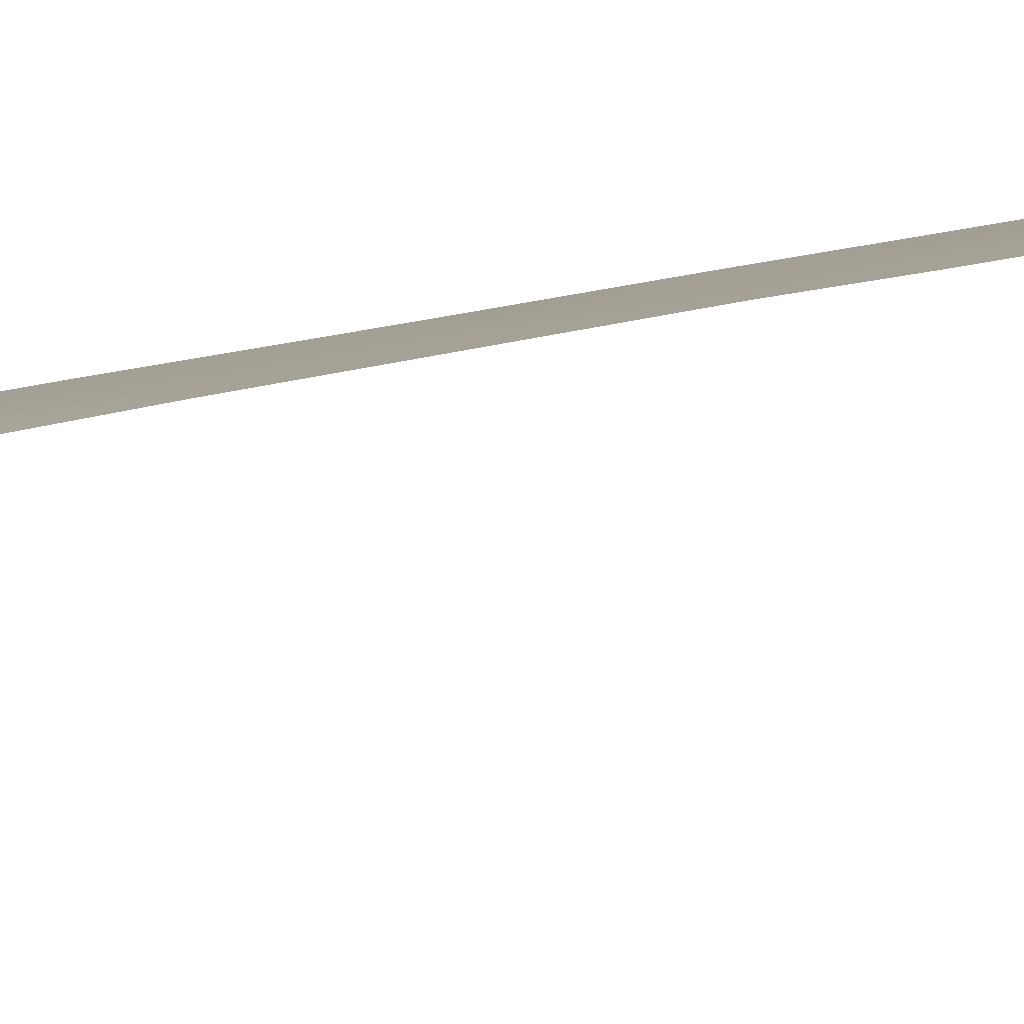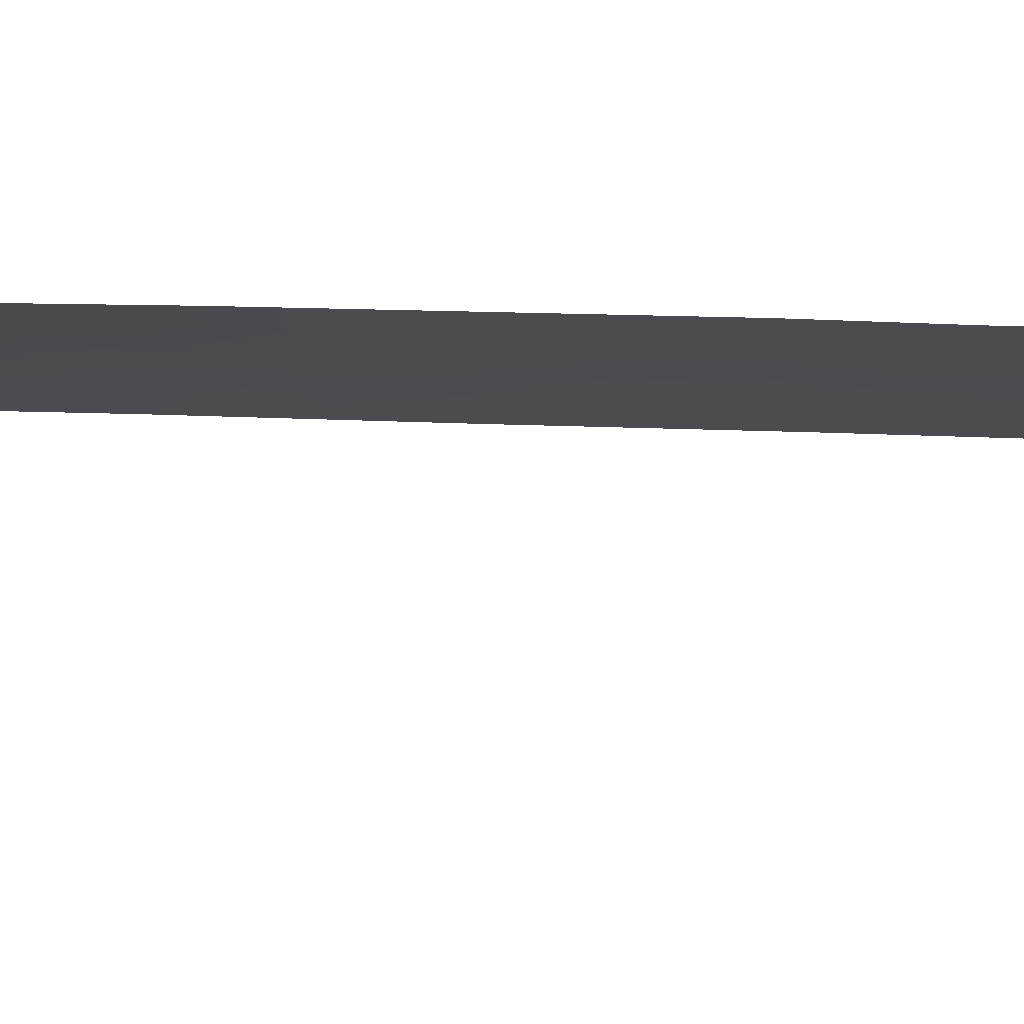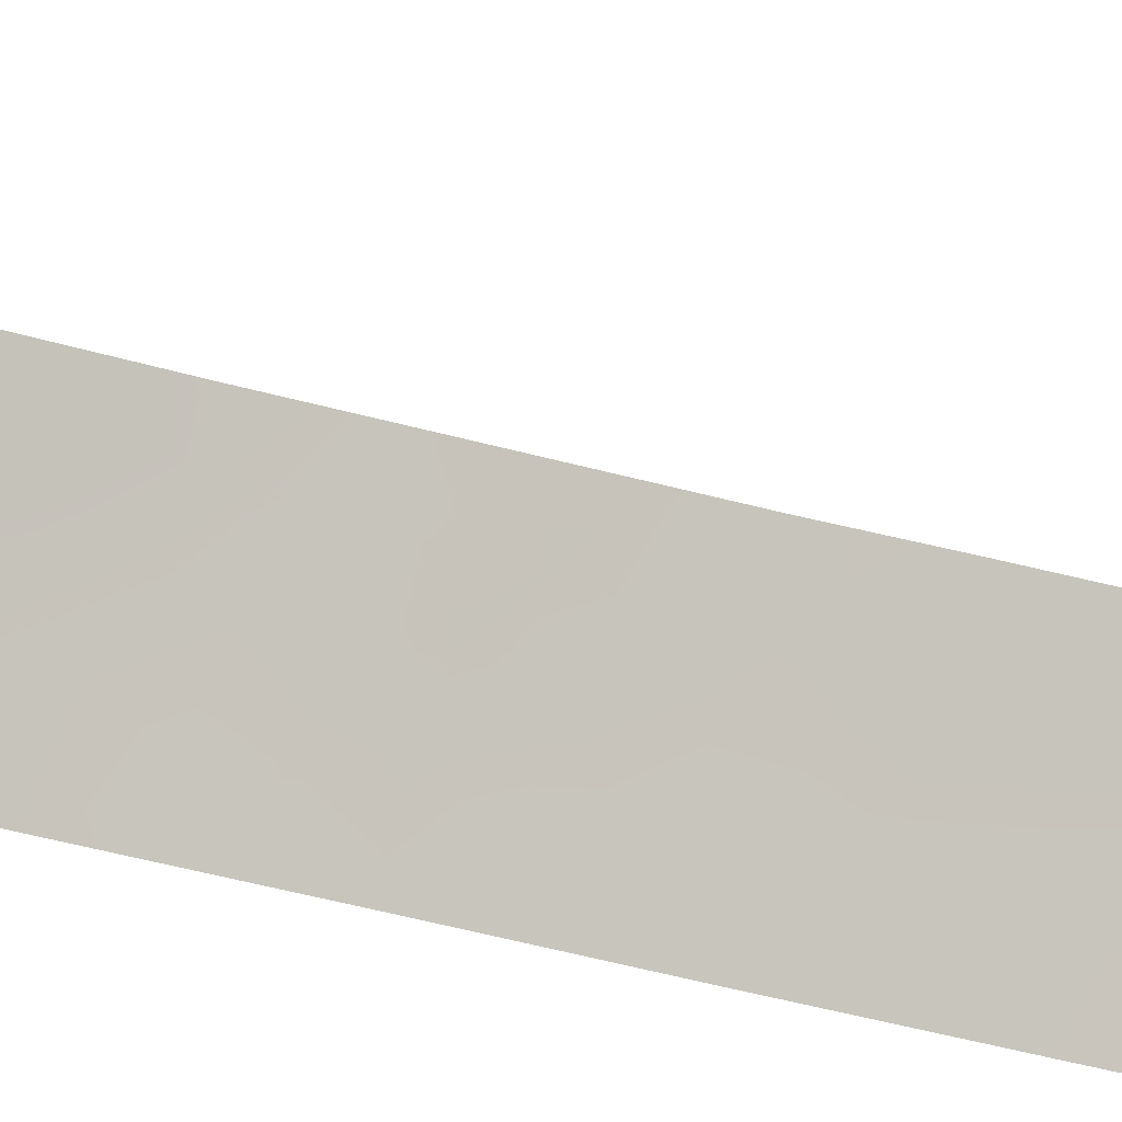
<metadata>
{"format":"obj","ext":"obj","renderer":"f3d","projection":"perspective","resolution":1024,"background":"white","views":[{"elev":62.6,"azim":-99.9,"up":"+Y"},{"elev":43.3,"azim":-86.8,"up":"+Y"},{"elev":-36.5,"azim":-109.8,"up":"+Y"}]}
</metadata>
<code>
v 36.28 103 21.09
v 37.35 101.5 3.241
v 36.35 103 0.9743
v 37.22 101.6 1.51
v 34.56 103 -28.84
v 37.95 100 32.37
v 37.93 100 32.86
v 38.09 100 29.8
v 37.44 101.4 17.85
v 36.32 103 18.95
v 37.73 100 35.23
v 37.09 101.6 26.64
v 36.51 101.7 34.24
v 37.8 100 34.51
v 38.2 100 -1.328
v 38.19 100 -1.658
v 38.32 100 13.64
v 37.95 100.6 14.19
v 38.32 100 10.31
v 35.7 103 -16.33
v 35.46 103 33.79
v 38.24 100 23.59
v 37.69 100.8 24.15
v 37.15 101.7 22.57
v 35.87 103 29.6
v 36.01 103 27.6
v 37.36 101.5 5.335
v 36.41 103 6.897
v 36.37 103 16.93
v 38.3 100 5.979
v 36.41 103 11.24
v 35.8 103 -14.21
v 35.85 101.8 -28.08
v 35.42 102.4 -26.33
v 38.25 100 2.048
v 38.03 100 -9.335
v 38.01 100 -10.22
v 37.42 100 -25.41
v 37.93 100 -12.61
v 37.14 101 -16.97
v 36.17 102.2 -18.69
v 38.28 100 3.963
v 36.57 101.3 -22.54
v 35.94 100 -38.51
v 37.12 100.5 -23.85
v 37.48 100 -24.48
v 36.95 100 -32.24
v 35.25 103 -22.79
v 35.42 103 -20.51
v 33.51 103 -34.19
v 37.68 100.8 -2.41
v 37.28 101.6 20.34
v 35.05 103 -24.82
v 37.37 101.5 7.539
v 35.04 103 35.87
v 37.35 100.8 32.62
v 38.27 100 21.69
v 36.21 103 23.45
v 37.53 100 37.24
v 36.92 101.5 30.75
v 36.12 103 25.57
v 35.73 103 31.66
v 38.29 100 19.35
v 38.31 100 15.95
v 36.08 103 -8.115
v 36.38 103 4.419
v 38.24 100 1.219
v 36.96 101.9 -3.854
v 36.36 103 2.579
v 37.37 101.5 9.692
v 36.42 103 9.076
v 36.42 103 12.45
v 37.21 101.7 15.5
v 38.31 100 8.268
v 38.3 100 18.48
v 38.2 100 25.99
v 37.1 101.6 24.67
v 36.39 103 14.7
v 37.37 101.5 11.8
v 38.32 100 12.44
v 37.27 100 -27.8
v 35.85 103 -13.04
v 37.84 100 -15.98
v 35.98 102.6 -16.91
v 37.92 100 -13.37
v 36.39 100.9 -29.89
v 37.82 100 -16.53
v 37.73 100 -19.13
v 37.11 100.9 -18.87
v 37.62 100 -21.56
v 37.61 100 -22
v 35.54 103 -18.79
v 36.14 102.1 -20.5
v 37.12 101.4 -7.723
v 38.09 100 -6.923
v 35.97 103 -10.77
v 36.17 103 -5.624
v 36.3 103 -1.112
v 36.1 103 -7.798
v 36.24 103 -3.592
v 38.15 100 -4.273
v 36.06 100 -37.69
v 34.83 103 -27.3
v 36.63 100 -34.77
v 36.4 100 -35.68
v 34.33 103 -30.87
v 37.15 100 -29.73
v 34.21 103 -31.65
v 37.05 101.5 28.67
v 38.17 100 27.47
v 36.94 101.6 -9.553
v 36.02 101.9 -24.44
v 34.54 101.3 -38
v 37.32 101.5 -0.4445
v 36.15 100.6 -34.13
v 37.28 101.3 -5.568
v 36.7 102.4 -1.799
v 36.77 101.7 -14.64
v 35.35 101.7 -33
v 36.79 100.9 37.22
v 35.83 100 -39.53
v 35.16 100.6 -39.19
v 35.98 101.8 36.86
v 34.97 103 36.26
v 35.49 102.4 36.25
v 37.35 100.2 37.3
v 34.54 101.2 -38.82
v 33.38 102.3 -37.73
v 33.89 101.8 -38.27
v 32.81 103 -36.34
v 37.52 100 37.34
v 36.77 102.3 20.75
v 36.3 103 20.02
v 36.81 102.3 19.62
v 34.98 102.5 -29.57
v 37.15 100.7 35.35
v 37.21 100.5 36.3
v 36.5 101.3 36.22
v 36.81 101.4 33.51
v 37.52 100.5 33.63
v 37.1 100.9 34.5
v 37.99 100.4 22.74
v 37.65 100.9 22.14
v 36.52 102.3 28.13
v 36.46 102.3 29.15
v 35.94 103 28.6
v 36.55 102.3 27.12
v 37.07 101.5 27.63
v 35.97 102.2 34.45
v 36.2 102.2 33.34
v 36.29 102.4 -13.76
v 36.8 101.6 -13.46
v 36.33 102.3 -12.76
v 37.47 100.8 -9.662
v 37.03 100.6 -24.85
v 36.65 101.6 -18.59
v 37.82 100.7 4.636
v 37.36 101.5 4.259
v 37.82 100.7 3.611
v 36.77 101 -23.34
v 36.26 101.6 -23.46
v 36.6 101.2 -24.22
v 36.62 100.5 -30.66
v 36 101.2 -30.85
v 35.95 102.1 -22.63
v 35.68 102.4 -23.62
v 37.72 100.9 15.77
v 37.55 101.2 14.78
v 37.99 100.5 15.05
v 38.32 100 14.8
v 37.5 100.8 30.32
v 36.98 101.5 29.7
v 37.57 100.8 29.21
v 35.59 103 32.72
v 35.86 102.1 35.95
v 35.65 102.4 35.29
v 35.25 103 34.83
v 36.41 101.6 35.23
v 36.86 101.5 31.79
v 37.45 100.8 31.46
v 37.21 101.6 21.47
v 36.71 102.3 21.86
v 37.63 100 36.24
v 36.63 102.4 24.08
v 36.6 102.3 25.11
v 36.17 103 24.51
v 36.39 102.3 30.16
v 38.02 100 31.09
v 37.87 100 33.69
v 35.8 103 30.63
v 36.32 102.3 31.19
v 37.75 100.8 21.02
v 38.29 100 4.971
v 37.83 100.8 5.684
v 37.8 100.8 2.615
v 37.32 101.5 2.292
v 37.72 100.9 1.516
v 36.88 102.2 4.926
v 36.87 102.2 3.859
v 36.37 103 3.499
v 36.86 102.2 2.905
v 37.51 101 -4.014
v 37.78 100.6 -3.319
v 36.89 102.3 6.081
v 36.4 103 5.658
v 36.36 103 1.777
v 36.82 102.3 1.187
v 36.83 102.3 2.029
v 37.37 101.5 12.77
v 36.82 102.2 0.2498
v 36.33 103 -0.06865
v 36.77 102.3 -0.7584
v 37.3 101.5 0.6843
v 37.37 101.5 10.77
v 36.9 102.3 11.52
v 36.89 102.3 10.46
v 36.96 102.2 12.34
v 36.95 102.2 14.42
v 37.37 101.5 6.438
v 36.89 102.3 7.21
v 36.89 102.3 8.302
v 36.42 103 7.986
v 37.37 101.5 8.621
v 36.9 102.3 9.379
v 37.83 100.8 6.773
v 37.85 100.8 10.01
v 37.84 100.8 11.08
v 36.42 103 10.16
v 37.84 100.8 7.883
v 37.84 100.8 8.959
v 38.32 100 9.291
v 38.3 100 7.124
v 37.85 100.7 18.74
v 37.94 100.6 17.86
v 37.11 101.7 23.64
v 36.67 102.4 22.99
v 38.26 100 22.64
v 36.07 103 26.58
v 36.59 102.3 26.11
v 38.22 100 24.79
v 37.64 100.8 26.23
v 37.1 101.6 25.67
v 37.67 100.8 25.22
v 38.18 100 26.73
v 37.62 100.8 27.12
v 37.6 100.8 28.12
v 38.13 100 28.63
v 36.41 103 13.58
v 36.86 102.3 13.2
v 38.28 100 20.52
v 37.79 100.8 19.86
v 37.9 100.7 13.17
v 37.84 100.7 16.88
v 38.31 100 17.22
v 37.86 100.7 12.13
v 36.78 102.4 15.22
v 36.38 103 15.82
v 36.82 102.3 16.22
v 37.33 101.5 16.59
v 37.05 100 -30.98
v 34.94 103 -26.06
v 35.33 102.6 -25.47
v 37.02 101.5 -10.49
v 37.51 100.7 -10.91
v 37.37 100.8 -12.98
v 36.19 102.4 -14.72
v 36.44 102 -15.62
v 35.74 103 -15.47
v 35.62 103 -17.56
v 35.91 102.6 -17.78
v 36.37 102 -17.72
v 36.6 101.8 -16.73
v 36.96 101.3 -15.89
v 37.36 100.7 -15.24
v 37.44 100.6 -16.31
v 37.45 100.4 -18.2
v 37.77 100 -17.83
v 38.22 100 -0.05464
v 37.78 100.7 0.3459
v 37.86 100.6 -0.7748
v 37.29 100.5 -20.99
v 36.98 100.9 -21.72
v 37.12 100.6 -22.76
v 37.54 100 -23.24
v 35.15 103 -23.8
v 35.49 102.5 -24.6
v 35.34 103 -21.65
v 35.71 102.5 -21.91
v 35.77 102.5 -21.11
v 37.22 100.7 -19.96
v 37.67 100 -20.34
v 36.57 101.6 -19.62
v 36.77 101.2 -20.74
v 37.97 100 -11.41
v 37.46 100.7 -12.01
v 36.03 103 -9.444
v 36.52 102.2 -10.05
v 36.55 102.3 -8.953
v 36.59 102.1 -10.99
v 37.33 100.8 -14.04
v 36.99 101.4 -11.53
v 35.91 103 -11.91
v 36.43 102.3 -11.77
v 37.54 101.1 -1.452
v 36.65 102.2 -7.23
v 37.13 101.5 -6.574
v 37.06 101.5 -8.703
v 36.61 102.2 -8.06
v 37.15 101.6 -4.741
v 36.64 102.4 -4.697
v 36.83 102 -5.61
v 38.17 100 -2.966
v 36.21 101.4 -27.15
v 36.51 100.9 -27.97
v 36.8 100.7 -26.93
v 34.69 103 -28.07
v 35.17 102.5 -28.09
v 35.61 102.1 -27.21
v 35.61 101.8 -29.95
v 36.11 101.4 -28.98
v 35.9 100.7 -35.01
v 35.42 101.9 -30.91
v 34.93 102.5 -30.42
v 34.44 103 -29.85
v 36.78 100.5 -28.87
v 37.21 100 -28.76
v 36.42 101.3 -25.28
v 36.93 100.6 -25.87
v 37.35 100 -26.61
v 35.24 100.7 -38.08
v 33 102.7 -36.84
v 34.11 101.8 -37.42
v 36.79 100 -33.5
v 36.34 100.5 -33.23
v 34.91 101.9 -33.61
v 34.3 102.5 -33.55
v 35.55 101.2 -34.33
v 34.88 102.4 -31.38
v 34.74 102.3 -32.47
v 33.86 103 -32.92
v 35.67 100.7 -35.89
v 35.54 100.6 -36.97
v 36.23 100 -36.69
v 34.41 101.7 -36.59
v 34.84 101.2 -37.22
v 36.23 101.5 -26.27
v 35.48 103 -19.65
v 35.88 102.5 -19.63
v 35.04 101.2 -36.21
v 34.36 101.9 -35.71
v 33.63 102.6 -35.43
v 33.16 103 -35.26
v 38.32 100 11.38
v 36.87 102.2 17.33
v 37.88 100 -14.67
v 36.54 102.5 -3.878
v 36.67 102.4 -2.964
v 38.27 100 3.005
v 36.25 103 22.27
v 36.85 102.2 18.46
v 36.35 103 17.94
v 35.78 102.1 -25.41
v 37.66 100.7 -6.146
v 37.61 100.7 -7.325
v 36.07 100.9 -32.61
v 37.65 100.8 -5.005
v 38.12 100 -5.598
v 36.21 103 -4.608
v 37.09 101.8 -1.33
v 36.13 103 -6.711
v 36.27 103 -2.352
v 37.34 101.5 19.14
v 37.57 100.7 -8.476
v 38.06 100 -8.129
v 36.6 102.3 -6.382
v 35.6 101.6 -31.87
v 35.37 102.2 -28.93
v 36.41 100.7 -31.57
v 36.89 101.3 -17.79
v 36.89 101.5 -12.45
v 37.13 101.7 -2.196
v 37.39 101.5 13.8
v 37.52 100.4 -17.16
v 36.27 101.8 -21.55
v 33.65 102.3 -36.58
v 36.68 101.7 32.74
v 37.24 101.5 -3.089
v 34.28 102.3 -34.61
v 36.22 102.3 32.33
v 37.67 100.9 23.23
v 35.1 101.5 -34.73
v 35.64 101.3 -33.61
v 36.17 102.4 -16.06
f 132 133 134
f 317 5 377
f 6 7 56
f 136 137 138
f 141 139 140
f 15 280 16
f 142 390 143
f 144 145 146
f 144 147 148
f 151 152 153
f 46 45 155
f 157 158 159
f 160 161 162
f 44 122 121
f 163 164 378
f 165 166 161
f 167 168 169
f 64 169 170
f 171 172 173
f 55 176 125
f 55 125 124
f 176 177 149
f 178 175 176
f 179 60 180
f 178 141 136
f 132 181 182
f 11 183 137
f 184 185 186
f 145 172 187
f 171 188 180
f 189 14 140
f 190 187 191
f 179 389 191
f 143 181 192
f 157 193 194
f 195 196 197
f 198 199 158
f 200 201 199
f 387 202 203
f 204 205 198
f 206 207 208
f 210 211 212
f 210 213 207
f 214 215 216
f 79 217 215
f 204 219 220
f 221 222 220
f 223 224 221
f 219 194 225
f 214 226 227
f 216 228 224
f 223 229 230
f 231 226 230
f 225 232 229
f 9 234 233
f 235 184 236
f 57 237 142
f 238 239 147
f 76 243 240
f 241 242 243
f 244 245 241
f 173 246 247
f 235 390 23
f 248 249 218
f 217 209 249
f 250 192 251
f 17 18 252
f 253 254 234
f 252 209 255
f 257 256 258
f 167 253 259
f 261 34 262
f 154 263 264
f 266 268 267
f 267 268 393
f 269 92 270
f 84 270 271
f 272 271 379
f 272 273 267
f 274 273 275
f 87 275 383
f 83 275 87
f 278 279 280
f 91 282 283
f 91 283 284
f 285 286 166
f 165 384 288
f 88 290 291
f 290 292 293
f 282 293 384
f 294 264 295
f 296 297 298
f 299 263 297
f 152 300 265
f 302 153 303
f 303 301 299
f 114 304 280
f 298 307 308
f 94 305 308
f 309 310 311
f 101 312 203
f 313 314 315
f 103 318 34
f 319 320 377
f 338 322 323
f 322 164 319
f 135 324 323
f 320 325 314
f 81 325 326
f 327 328 155
f 315 329 328
f 44 330 122
f 113 332 129
f 333 334 115
f 335 336 388
f 338 108 339
f 340 336 339
f 341 342 343
f 344 332 345
f 313 346 318
f 347 49 348
f 292 348 93
f 344 349 350
f 351 50 352
f 385 130 331
f 351 350 388
f 148 245 246
f 227 353 255
f 259 354 258
f 274 355 300
f 159 195 358
f 175 123 125
f 59 131 126
f 182 236 359
f 354 360 361
f 346 327 362
f 262 362 286
f 330 342 345
f 196 201 208
f 239 185 242
f 113 129 127
f 279 197 213
f 363 306 364
f 334 365 392
f 366 363 367
f 309 366 202
f 356 368 310
f 117 369 212
f 357 117 371
f 381 304 369
f 372 134 360
f 233 251 372
f 266 151 32
f 364 373 374
f 365 47 378
f 307 154 373
f 52 132 134
f 132 1 133
f 134 133 10
f 33 317 377
f 377 135 319
f 136 11 137
f 138 137 120
f 14 141 140
f 141 13 139
f 140 139 56
f 57 142 143
f 142 22 390
f 143 390 24
f 26 144 146
f 144 109 145
f 146 145 25
f 109 144 148
f 144 26 147
f 148 147 12
f 13 149 150
f 149 21 150
f 82 151 153
f 151 118 152
f 153 152 380
f 36 154 37
f 46 155 38
f 89 276 379
f 156 379 271
f 42 157 159
f 157 27 158
f 159 158 2
f 45 160 162
f 160 43 161
f 162 161 112
f 47 260 378
f 163 86 164
f 378 164 376
f 43 165 161
f 165 48 166
f 161 166 112
f 64 167 169
f 167 73 168
f 169 168 18
f 8 171 173
f 171 60 172
f 173 172 109
f 21 174 150
f 174 62 389
f 138 120 123
f 175 138 123
f 149 177 21
f 13 178 149
f 178 138 175
f 138 178 136
f 178 13 141
f 1 132 182
f 132 52 181
f 182 181 24
f 183 59 126
f 126 137 183
f 120 137 126
f 58 184 186
f 184 77 185
f 186 185 61
f 25 145 187
f 145 109 172
f 187 172 60
f 60 171 180
f 171 8 188
f 180 188 6
f 179 56 386
f 179 386 389
f 7 140 56
f 140 7 189
f 62 190 191
f 190 25 187
f 191 187 60
f 60 179 191
f 191 389 62
f 57 143 192
f 143 24 181
f 192 181 52
f 27 157 194
f 157 42 193
f 194 193 30
f 35 195 197
f 195 2 196
f 197 196 4
f 27 198 158
f 198 66 199
f 158 199 2
f 66 200 199
f 200 69 201
f 199 201 2
f 35 197 67
f 51 387 203
f 387 68 202
f 203 202 101
f 27 204 198
f 204 28 205
f 198 205 66
f 69 206 208
f 206 3 207
f 208 207 4
f 209 252 382
f 114 210 212
f 210 3 211
f 212 211 98
f 3 210 207
f 210 114 213
f 207 213 4
f 70 214 216
f 214 79 215
f 216 215 31
f 72 215 217
f 215 72 31
f 73 218 168
f 168 218 382
f 28 204 220
f 204 27 219
f 220 219 54
f 54 221 220
f 221 71 222
f 220 222 28
f 54 223 221
f 223 70 224
f 221 224 71
f 54 219 225
f 219 27 194
f 225 194 30
f 79 214 227
f 214 70 226
f 227 226 19
f 70 216 224
f 216 31 228
f 224 228 71
f 70 223 230
f 223 54 229
f 230 229 74
f 74 231 230
f 231 19 226
f 230 226 70
f 54 225 229
f 225 30 232
f 229 232 74
f 75 233 234
f 233 75 63
f 24 235 236
f 235 77 184
f 236 184 58
f 237 22 142
f 26 238 147
f 238 61 239
f 147 239 12
f 240 23 22
f 76 241 243
f 241 12 242
f 243 242 77
f 76 244 241
f 244 110 245
f 241 245 12
f 8 173 247
f 173 109 246
f 247 246 110
f 23 243 77
f 77 235 23
f 235 24 390
f 78 248 218
f 248 72 249
f 218 249 382
f 72 217 249
f 217 79 209
f 249 209 382
f 63 250 251
f 250 57 192
f 251 192 52
f 17 252 80
f 9 253 234
f 253 64 254
f 234 254 75
f 80 252 255
f 255 209 79
f 78 218 256
f 256 218 73
f 29 257 258
f 257 78 256
f 258 256 73
f 73 167 259
f 167 64 253
f 259 253 9
f 107 86 163
f 53 261 262
f 261 103 34
f 37 154 264
f 154 111 263
f 264 263 301
f 39 265 85
f 118 266 267
f 266 32 268
f 268 20 393
f 20 269 84
f 41 270 92
f 40 272 379
f 272 84 271
f 156 271 41
f 272 40 273
f 267 273 118
f 83 274 275
f 274 118 273
f 275 273 40
f 276 40 379
f 277 383 276
f 15 278 280
f 278 67 279
f 280 279 114
f 90 281 91
f 283 282 43
f 43 160 283
f 160 45 283
f 284 283 45
f 48 285 166
f 285 53 286
f 166 286 112
f 49 287 289
f 287 48 288
f 289 288 384
f 48 165 288
f 165 43 384
f 89 290 88
f 281 291 290
f 291 281 90
f 89 156 292
f 156 41 292
f 281 290 293
f 290 89 292
f 293 292 93
f 43 282 384
f 282 281 293
f 384 293 93
f 281 282 91
f 39 294 295
f 294 37 264
f 295 264 301
f 65 296 298
f 296 96 297
f 298 297 111
f 96 299 297
f 299 301 263
f 297 263 111
f 380 152 265
f 152 118 300
f 265 300 85
f 295 380 265
f 295 265 39
f 96 302 303
f 302 82 153
f 303 153 380
f 96 303 299
f 303 380 301
f 304 16 280
f 16 304 51
f 370 305 375
f 375 306 311
f 65 298 308
f 298 111 307
f 308 307 94
f 305 99 308
f 65 308 99
f 116 309 311
f 309 68 310
f 311 310 97
f 312 51 203
f 51 312 16
f 346 313 315
f 313 33 314
f 315 314 81
f 103 316 317
f 316 5 317
f 103 317 318
f 317 33 318
f 319 86 320
f 377 320 33
f 105 104 321
f 115 321 104
f 106 338 323
f 338 376 322
f 323 322 319
f 322 376 164
f 319 164 86
f 319 135 323
f 135 5 324
f 323 324 106
f 33 320 314
f 320 86 325
f 314 325 81
f 86 107 325
f 326 325 107
f 45 162 155
f 327 346 328
f 155 328 38
f 346 315 328
f 315 81 329
f 328 329 38
f 127 330 113
f 330 127 122
f 330 44 102
f 332 128 129
f 104 333 115
f 333 47 334
f 337 115 392
f 335 337 392
f 108 338 106
f 376 339 119
f 339 376 338
f 108 340 339
f 340 50 336
f 105 341 343
f 341 349 342
f 343 342 102
f 345 332 113
f 33 313 318
f 318 346 34
f 92 348 41
f 348 92 347
f 292 41 348
f 289 93 49
f 385 344 350
f 350 349 391
f 351 130 385
f 50 351 388
f 351 385 350
f 13 150 139
f 139 386 56
f 109 148 246
f 148 12 245
f 246 245 110
f 79 227 255
f 227 19 353
f 255 353 80
f 73 259 258
f 259 9 354
f 258 354 29
f 112 327 162
f 162 327 155
f 118 274 300
f 274 83 355
f 300 355 85
f 356 68 357
f 42 159 358
f 159 2 195
f 358 195 35
f 1 182 359
f 182 24 236
f 359 236 58
f 29 354 361
f 354 9 360
f 361 360 10
f 34 346 362
f 362 327 112
f 53 262 286
f 262 34 362
f 286 362 112
f 113 330 345
f 330 102 342
f 345 342 349
f 4 196 208
f 196 2 201
f 208 201 69
f 12 239 242
f 239 61 185
f 242 185 77
f 114 279 213
f 279 67 197
f 213 197 4
f 95 363 364
f 363 116 306
f 364 306 94
f 341 105 321
f 115 334 392
f 334 47 365
f 392 365 119
f 101 366 367
f 366 116 363
f 367 363 95
f 68 309 202
f 309 116 366
f 202 366 101
f 68 356 310
f 356 100 368
f 310 368 97
f 98 117 212
f 212 369 114
f 337 321 115
f 99 305 370
f 370 375 97
f 371 117 98
f 51 381 387
f 117 381 369
f 381 51 304
f 369 304 114
f 9 372 360
f 372 52 134
f 360 134 10
f 9 233 372
f 233 63 251
f 372 251 52
f 266 118 151
f 32 151 82
f 95 364 374
f 364 94 373
f 374 373 36
f 119 365 376
f 94 307 373
f 307 111 154
f 373 154 36
f 89 379 156
f 170 169 18
f 180 6 56
f 107 163 260
f 270 41 271
f 284 45 46
f 311 306 116
f 352 130 351
f 375 311 97
f 100 356 357
f 378 376 365
f 378 260 163
f 87 383 277
f 301 380 295
f 381 357 387
f 377 5 135
f 168 382 18
f 252 18 382
f 275 40 383
f 383 40 276
f 289 384 93
f 305 94 306
f 385 331 128
f 385 128 332
f 344 385 332
f 381 117 357
f 170 18 17
f 180 56 179
f 375 305 306
f 289 287 288
f 93 348 49
f 386 150 389
f 23 240 243
f 100 357 371
f 20 84 393
f 387 357 68
f 336 50 388
f 388 350 391
f 11 136 14
f 176 55 177
f 176 175 125
f 136 141 14
f 23 390 22
f 339 336 335
f 391 321 337
f 341 321 391
f 391 349 341
f 389 150 174
f 84 272 393
f 149 178 176
f 84 269 270
f 349 344 345
f 339 335 119
f 277 276 88
f 391 337 335
f 335 392 119
f 139 150 386
f 276 89 88
f 391 335 388
f 267 393 272

</code>
